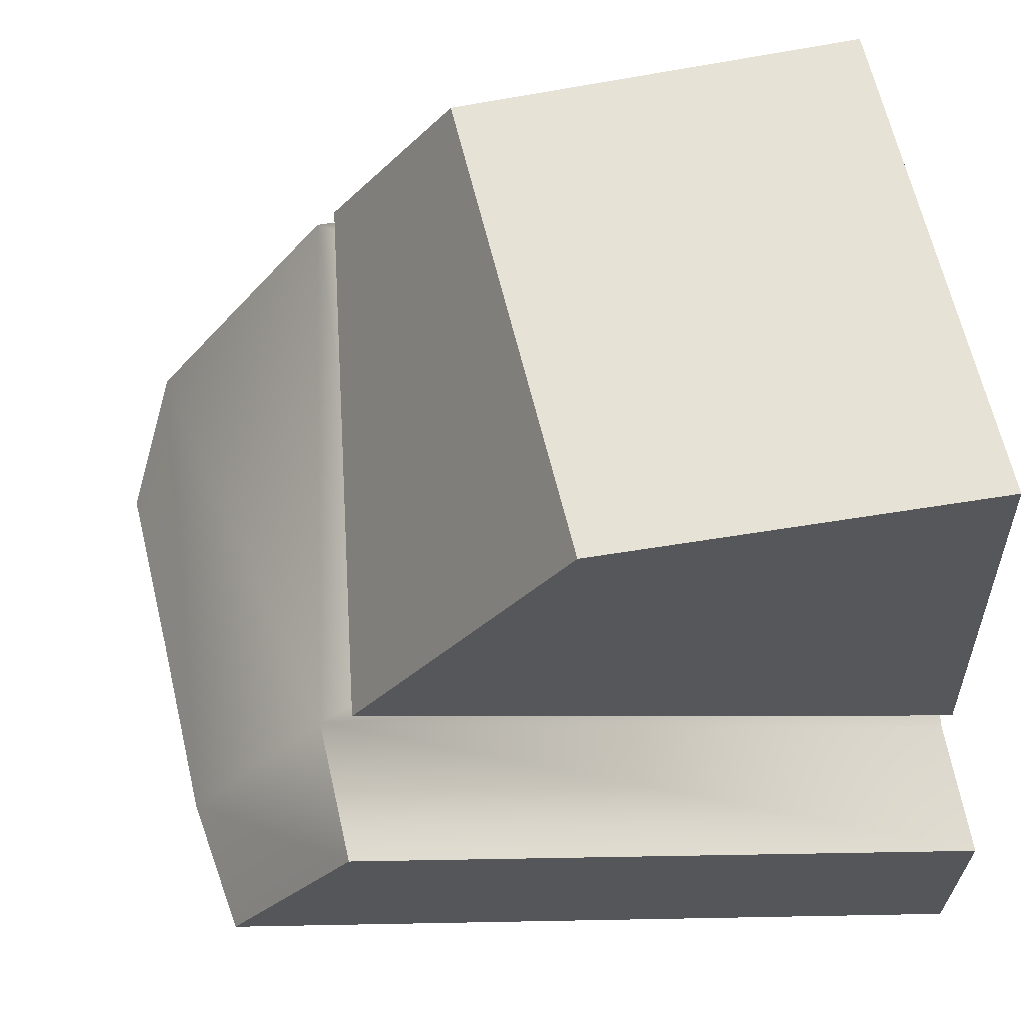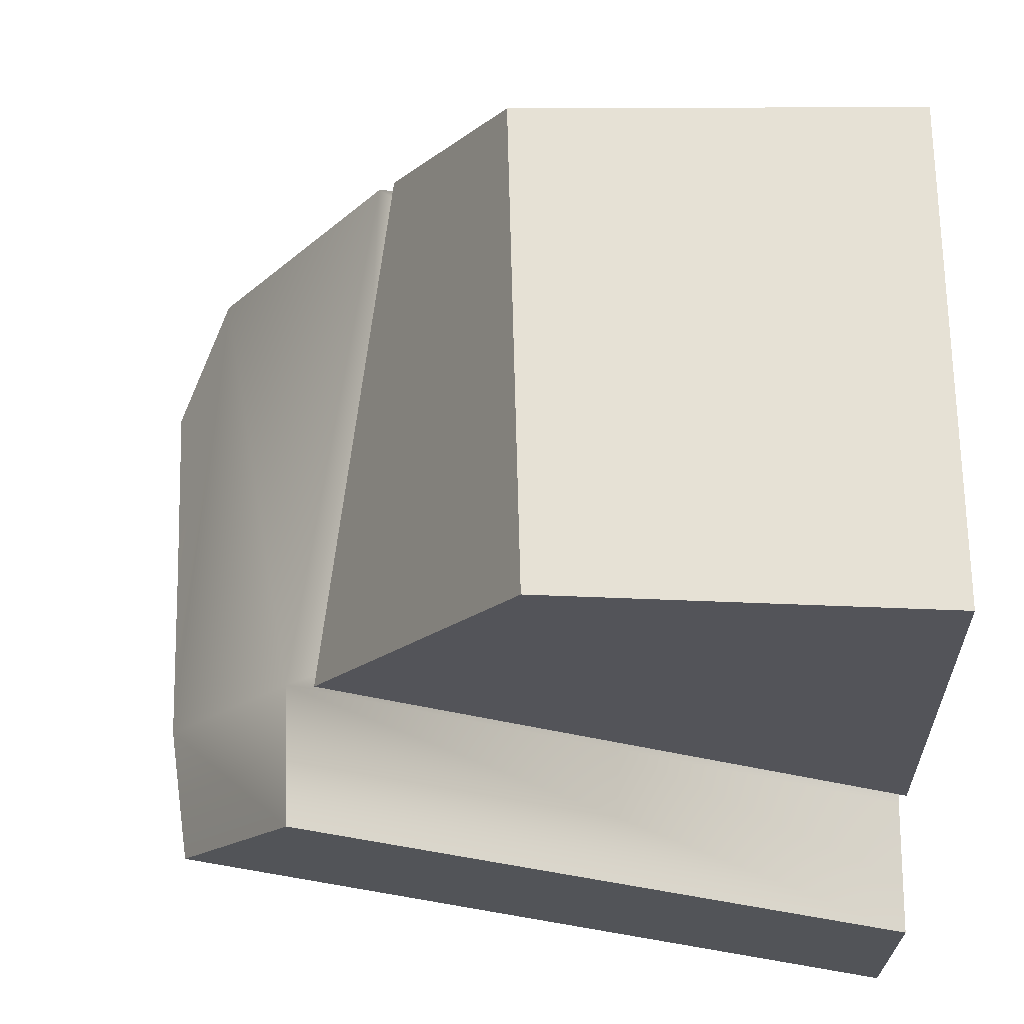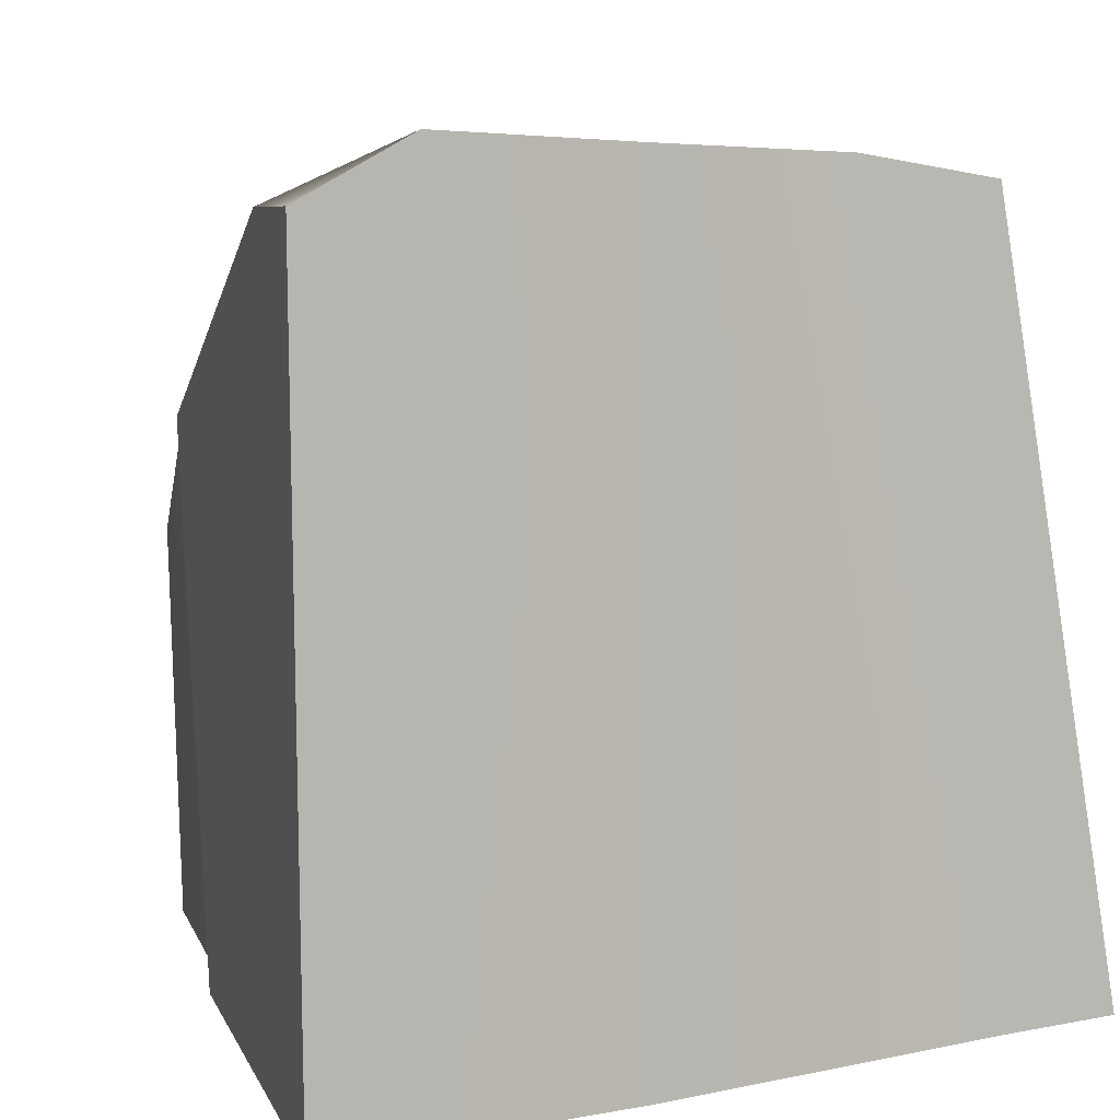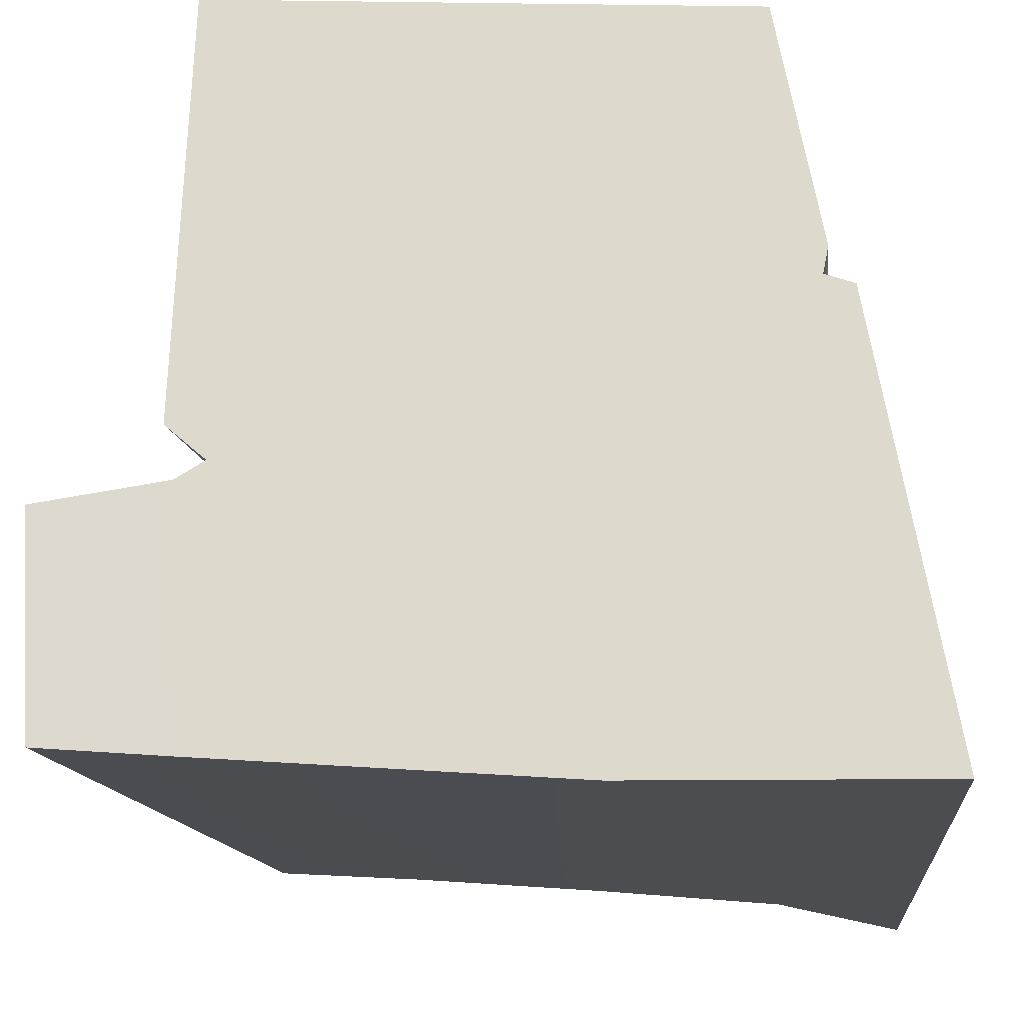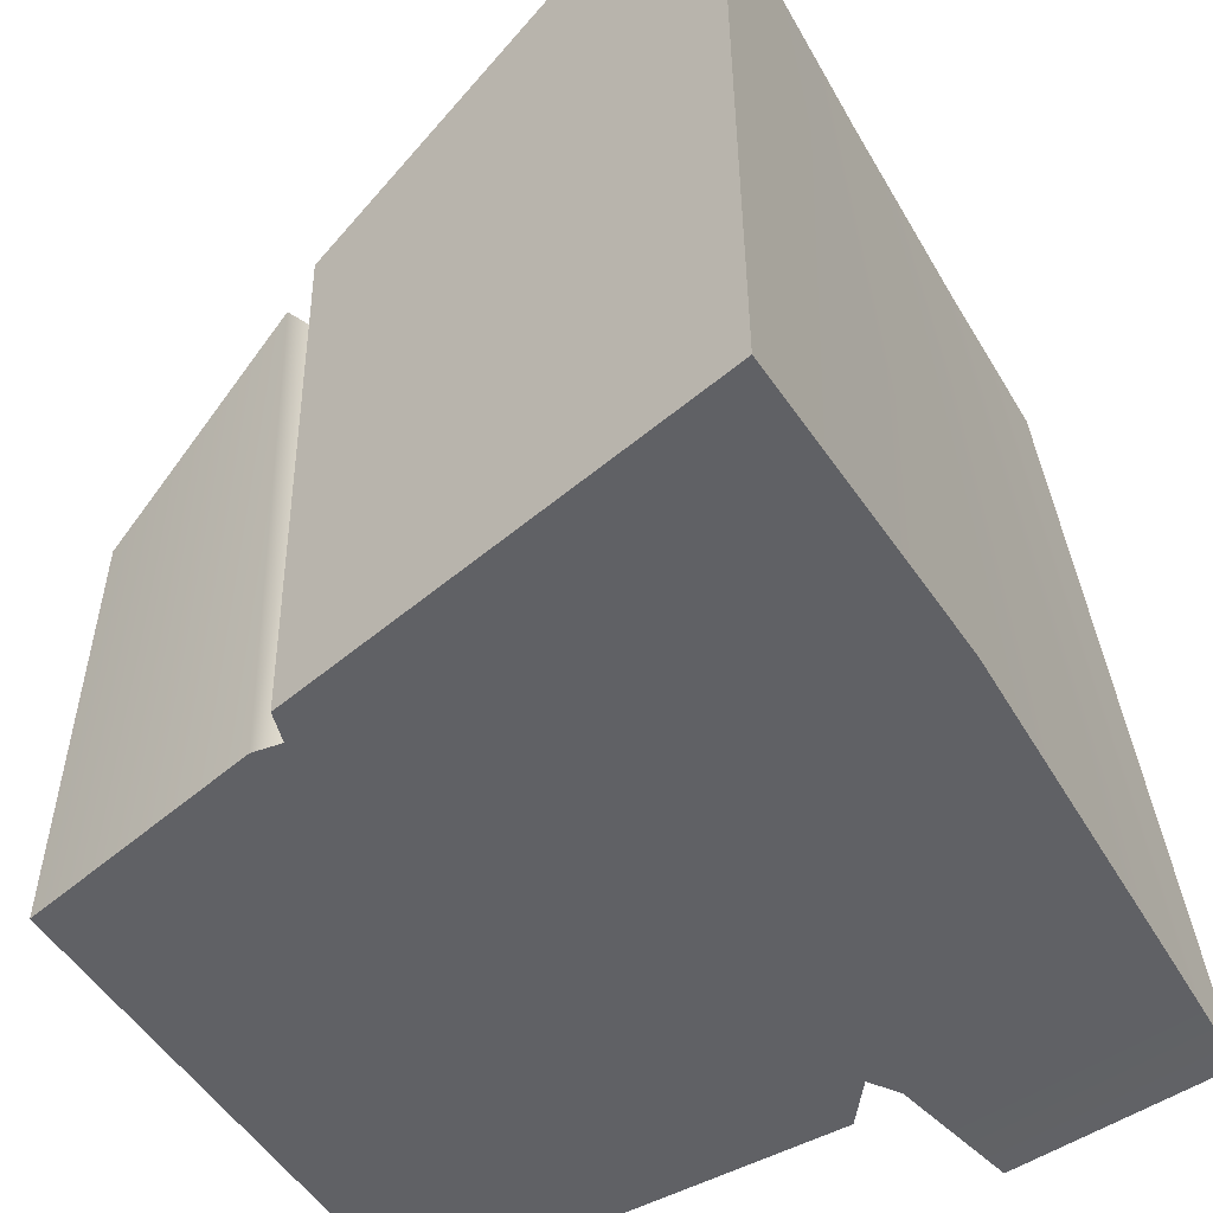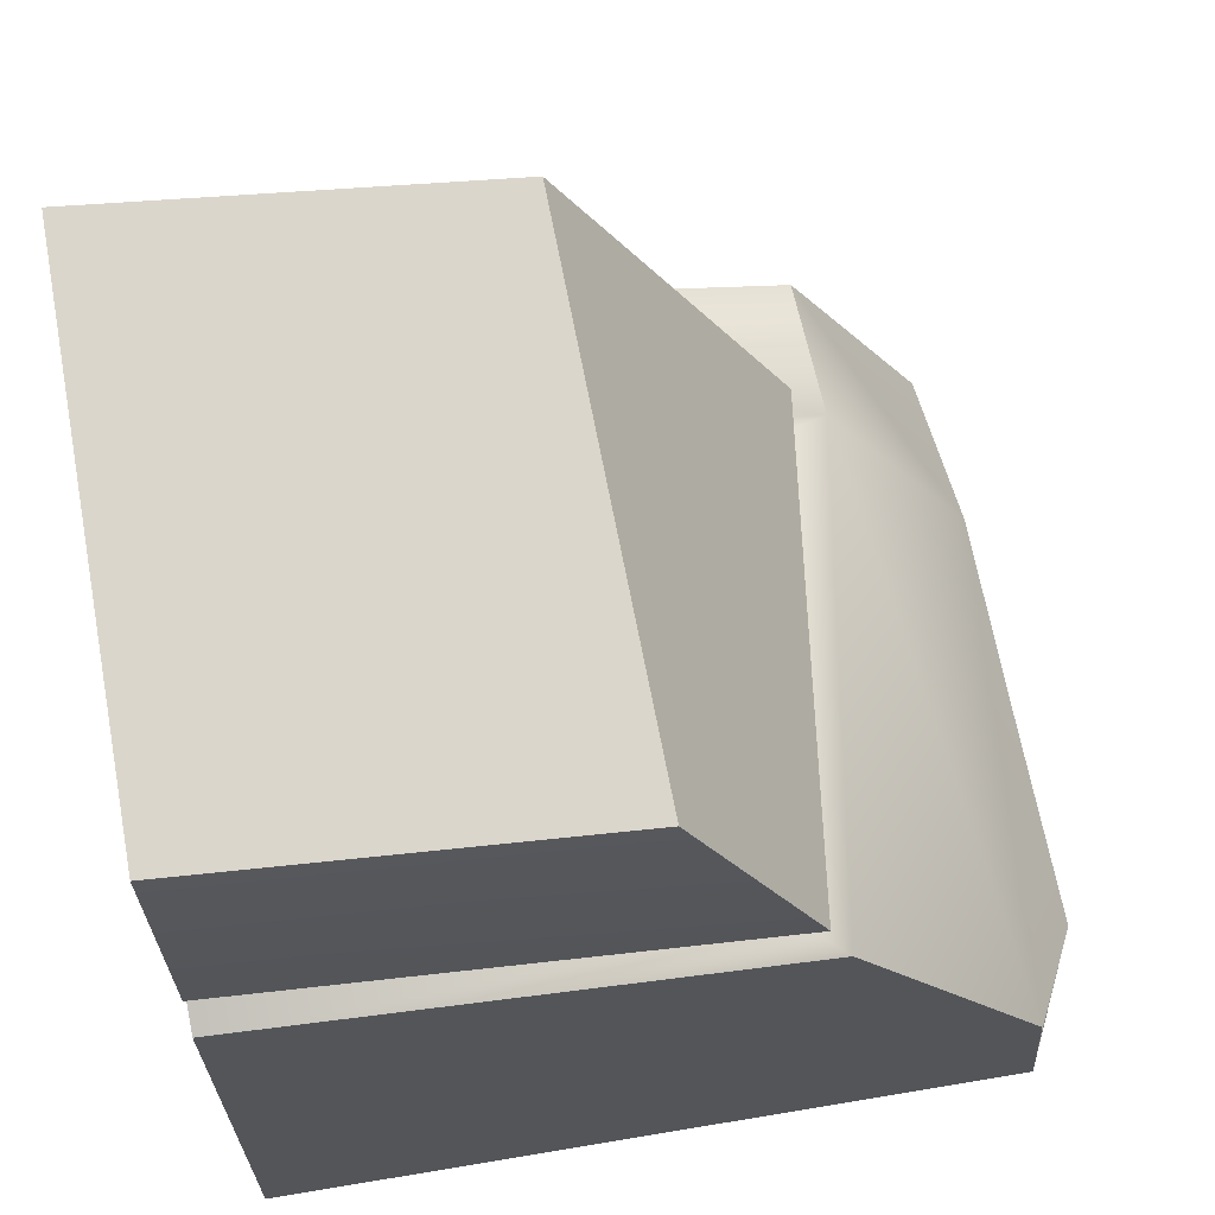
<metadata>
{"format":"obj","ext":"obj","renderer":"f3d","projection":"perspective","resolution":1024,"background":"white","views":[{"elev":60.7,"azim":-101.1,"up":"+Z"},{"elev":64.1,"azim":-89.7,"up":"+Z"},{"elev":8.6,"azim":154.0,"up":"+Y"},{"elev":-19.0,"azim":2.8,"up":"+Z"},{"elev":-50.1,"azim":123.2,"up":"+Y"},{"elev":72.4,"azim":80.3,"up":"+Z"}]}
</metadata>
<code>
g Stone_Small_K
v 0.3076 0.5572 -0.2839
v 0.2916 0.5542 -0.1865
v 0.2131 0.5996 -0.2542
v 0.2457 0.001466 0.05551
v 0.3043 0.001467 -0.2843
v 0.07236 0.001465 -0.2828
v -0.1979 0.001466 -0.2643
v -0.2101 0.001467 -0.07649
v 0.122 0.001466 -0.05616
v 0.07236 0.001465 -0.2828
v 0.2457 0.001466 0.05551
v 0.2239 0.001467 0.06293
v -0.2101 0.001467 -0.07649
v -0.1883 0.001466 -0.06295
v 0.122 0.001466 -0.05616
v -0.218 0.001466 -0.0372
v 0.1944 0.001466 0.2672
v -0.2071 0.001466 0.2843
v 0.2281 0.001466 0.08352
v 0.2239 0.001467 0.06293
v 0.3043 0.001467 -0.2843
v 0.3076 0.5572 -0.2839
v 0.2131 0.5996 -0.2542
v 0.07236 0.001465 -0.2828
v 0.06054 0.5918 -0.2426
v -0.1979 0.001466 -0.2643
v -0.09563 0.5851 -0.2326
v -0.2969 0 -0.2574
v -0.2073 0.5678 -0.2295
v -0.1876 0.2931 0.2632
v 0.209 0.3045 0.2424
v 0.1944 0.001466 0.2672
v -0.2071 0.001466 0.2843
v 0.2356 0.3743 0.0606
v 0.251 0.3945 0.0796
v -0.1386 0.4497 -0.02046
v -0.1115 0.4234 -0.03861
v 0.2632 0.4082 0.04989
v 0.2356 0.3743 0.0606
v -0.1115 0.4234 -0.03861
v -0.1262 0.4741 -0.04857
v -0.1262 0.4741 -0.04857
v -0.1115 0.4234 -0.03861
v -0.1883 0.001466 -0.06295
v -0.2101 0.001467 -0.07649
v -0.3076 6.104e-07 -0.0928
v -0.234 0.4705 -0.06833
v -0.1115 0.4234 -0.03861
v -0.1386 0.4497 -0.02046
v -0.218 0.001466 -0.0372
v -0.1883 0.001466 -0.06295
v 0.2281 0.001466 0.08352
v 0.251 0.3945 0.0796
v 0.2356 0.3743 0.0606
v 0.2239 0.001467 0.06293
v 0.2356 0.3743 0.0606
v 0.2632 0.4082 0.04989
v 0.2457 0.001466 0.05551
v 0.2239 0.001467 0.06293
v 0.209 0.3045 0.2424
v 0.251 0.3945 0.0796
v 0.2281 0.001466 0.08352
v 0.1944 0.001466 0.2672
v 0.06054 0.5918 -0.2426
v 0.2131 0.5996 -0.2542
v 0.2916 0.5542 -0.1865
v -0.09563 0.5851 -0.2326
v -0.1262 0.4741 -0.04857
v 0.2632 0.4082 0.04989
v -0.234 0.4705 -0.06833
v -0.2073 0.5678 -0.2295
v -0.2073 0.5678 -0.2295
v -0.234 0.4705 -0.06833
v -0.3076 6.104e-07 -0.0928
v -0.2969 0 -0.2574
v -0.1386 0.4497 -0.02046
v 0.251 0.3945 0.0796
v 0.209 0.3045 0.2424
v -0.1876 0.2931 0.2632
v 0.3043 0.001467 -0.2843
v 0.2457 0.001466 0.05551
v 0.2632 0.4082 0.04989
v 0.3076 0.5572 -0.2839
v 0.2916 0.5542 -0.1865
v -0.1386 0.4497 -0.02046
v -0.1876 0.2931 0.2632
v -0.2071 0.001466 0.2843
v -0.218 0.001466 -0.0372
v -0.2101 0.001467 -0.07649
v -0.1979 0.001466 -0.2643
v -0.2969 0 -0.2574
v -0.3076 6.104e-07 -0.0928
g Stone_Small_K_0
f 3 2 1
f 6 5 4
f 9 8 7
f 7 10 9
f 11 9 10
f 11 12 9
f 15 14 13
f 16 14 15
f 15 17 16
f 17 18 16
f 19 17 15
f 20 19 15
f 23 22 21
f 21 24 23
f 24 25 23
f 25 24 26
f 27 25 26
f 26 28 27
f 28 29 27
f 32 31 30
f 33 32 30
f 36 35 34
f 37 36 34
f 40 39 38
f 41 40 38
f 44 43 42
f 45 44 42
f 46 45 42
f 47 46 42
f 50 49 48
f 51 50 48
f 54 53 52
f 55 54 52
f 58 57 56
f 59 58 56
f 62 61 60
f 63 62 60
f 66 65 64
f 64 67 66
f 67 68 66
f 68 69 66
f 70 68 67
f 71 70 67
f 74 73 72
f 75 74 72
f 78 77 76
f 79 78 76
f 82 81 80
f 80 83 82
f 83 84 82
f 87 86 85
f 88 87 85
f 91 90 89
f 92 91 89

</code>
